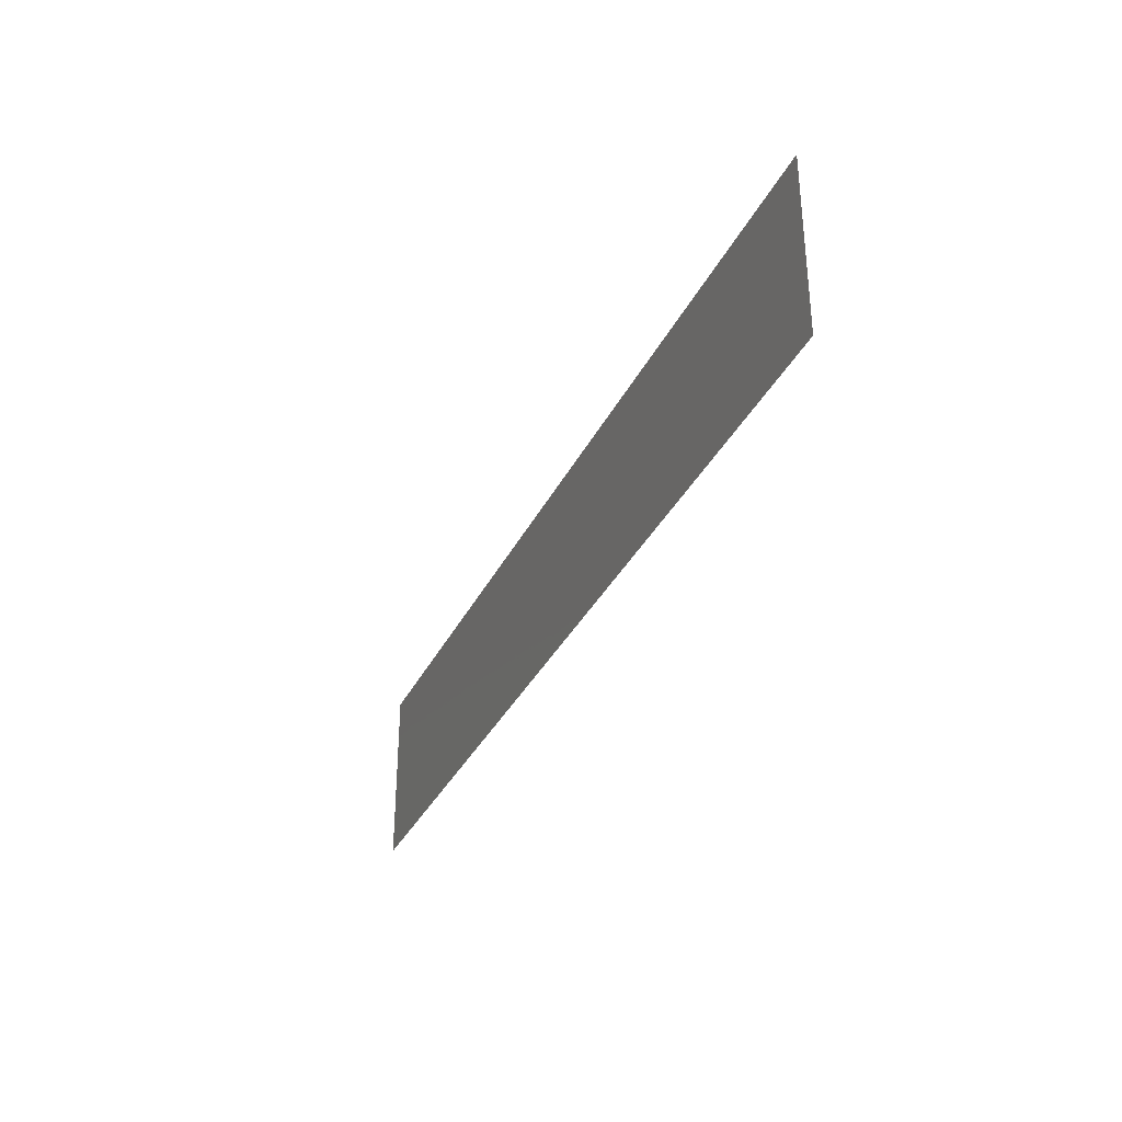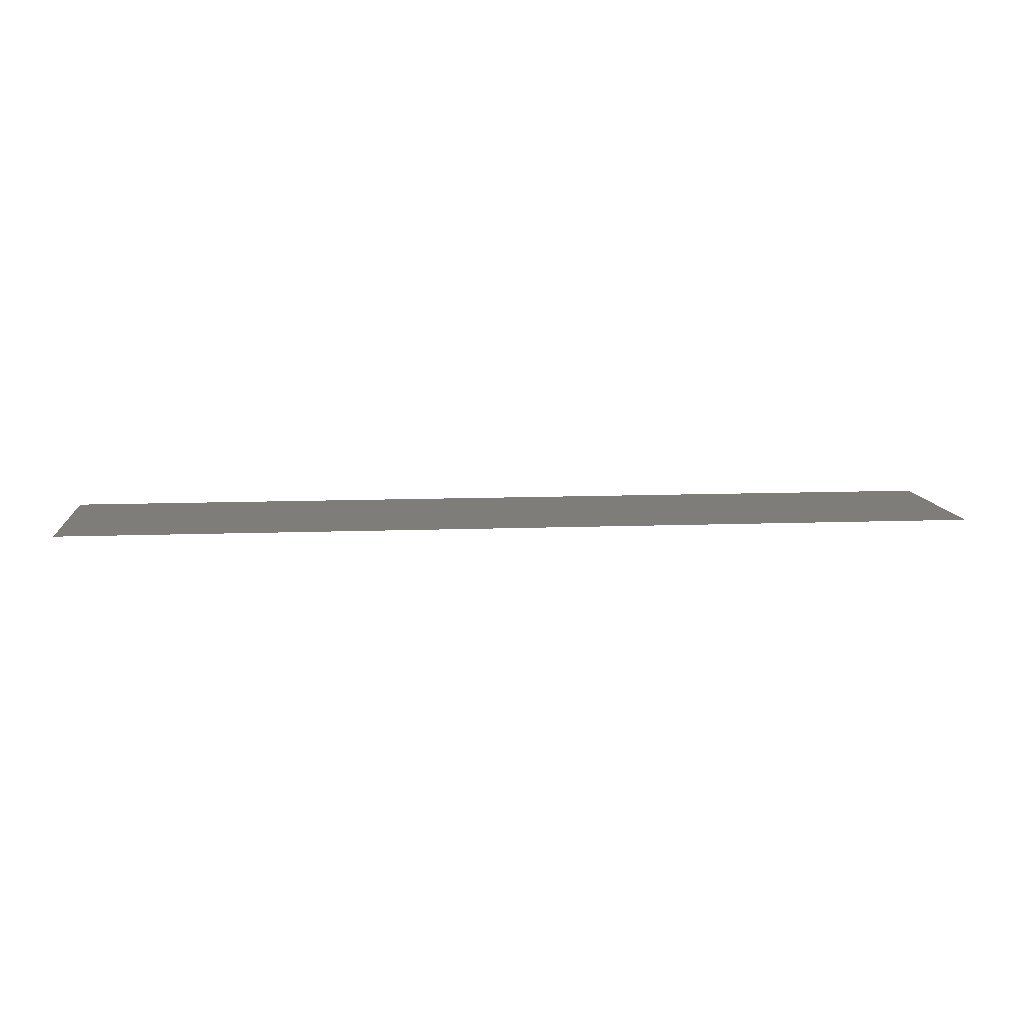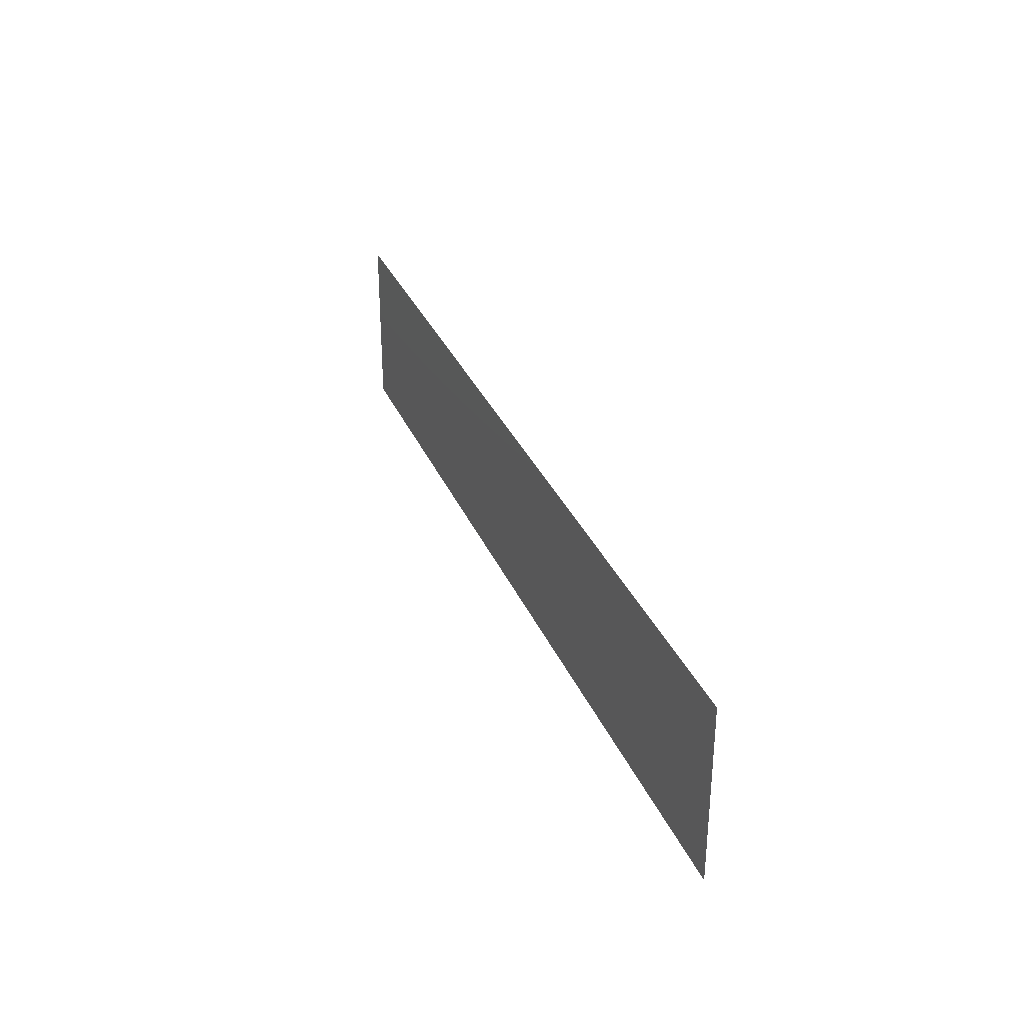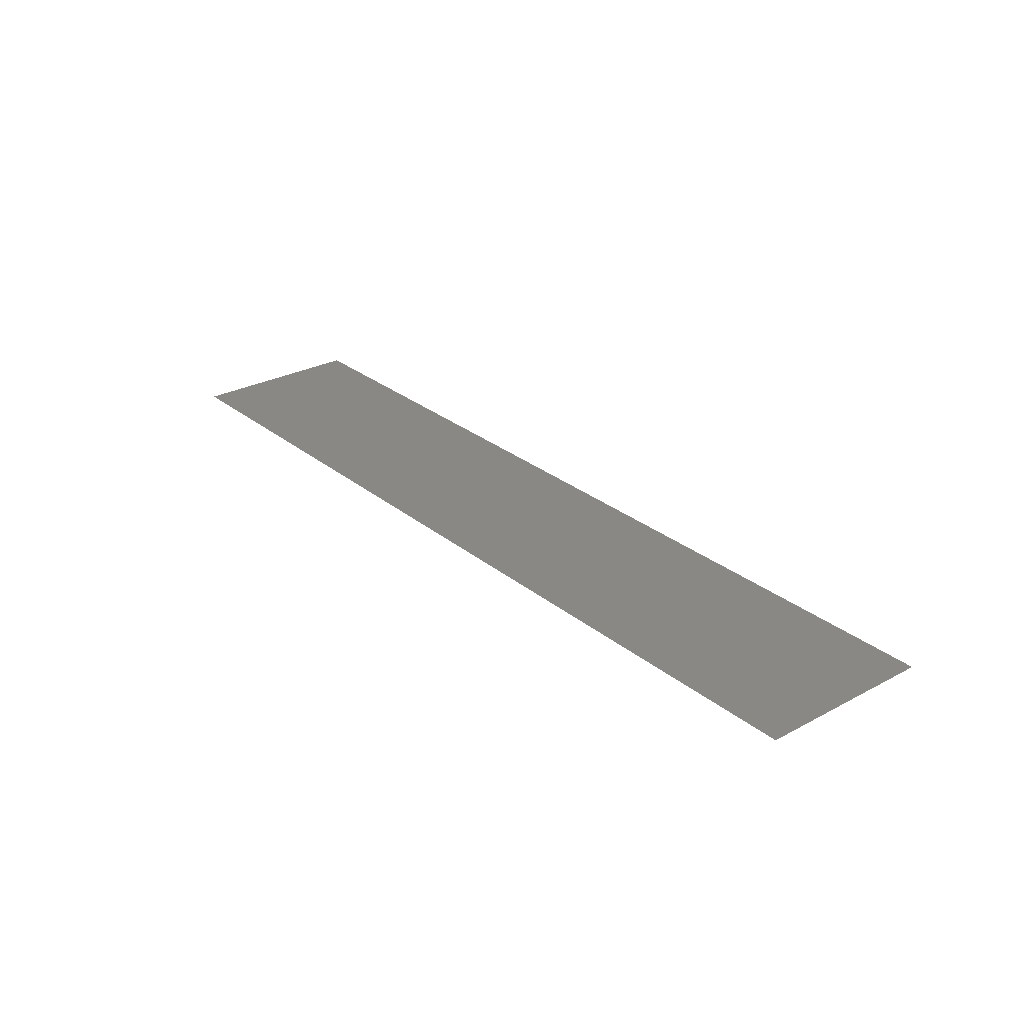
<metadata>
{"format":"stl","ext":"stl","renderer":"f3d","projection":"perspective","resolution":1024,"background":"white","views":[{"elev":-33.6,"azim":-112.9,"up":"+Z"},{"elev":10.4,"azim":174.4,"up":"+Y"},{"elev":31.7,"azim":-110.1,"up":"+Z"},{"elev":27.8,"azim":50.7,"up":"+Y"}]}
</metadata>
<code>
# stl→obj: 4 verts, 2 faces
v -3.637 -174.6 -227.7
v 14.75 -174.6 -231.3
v -3.637 -174.6 -231.3
v 14.75 -174.6 -227.7
f 1 2 3
f 1 4 2

</code>
